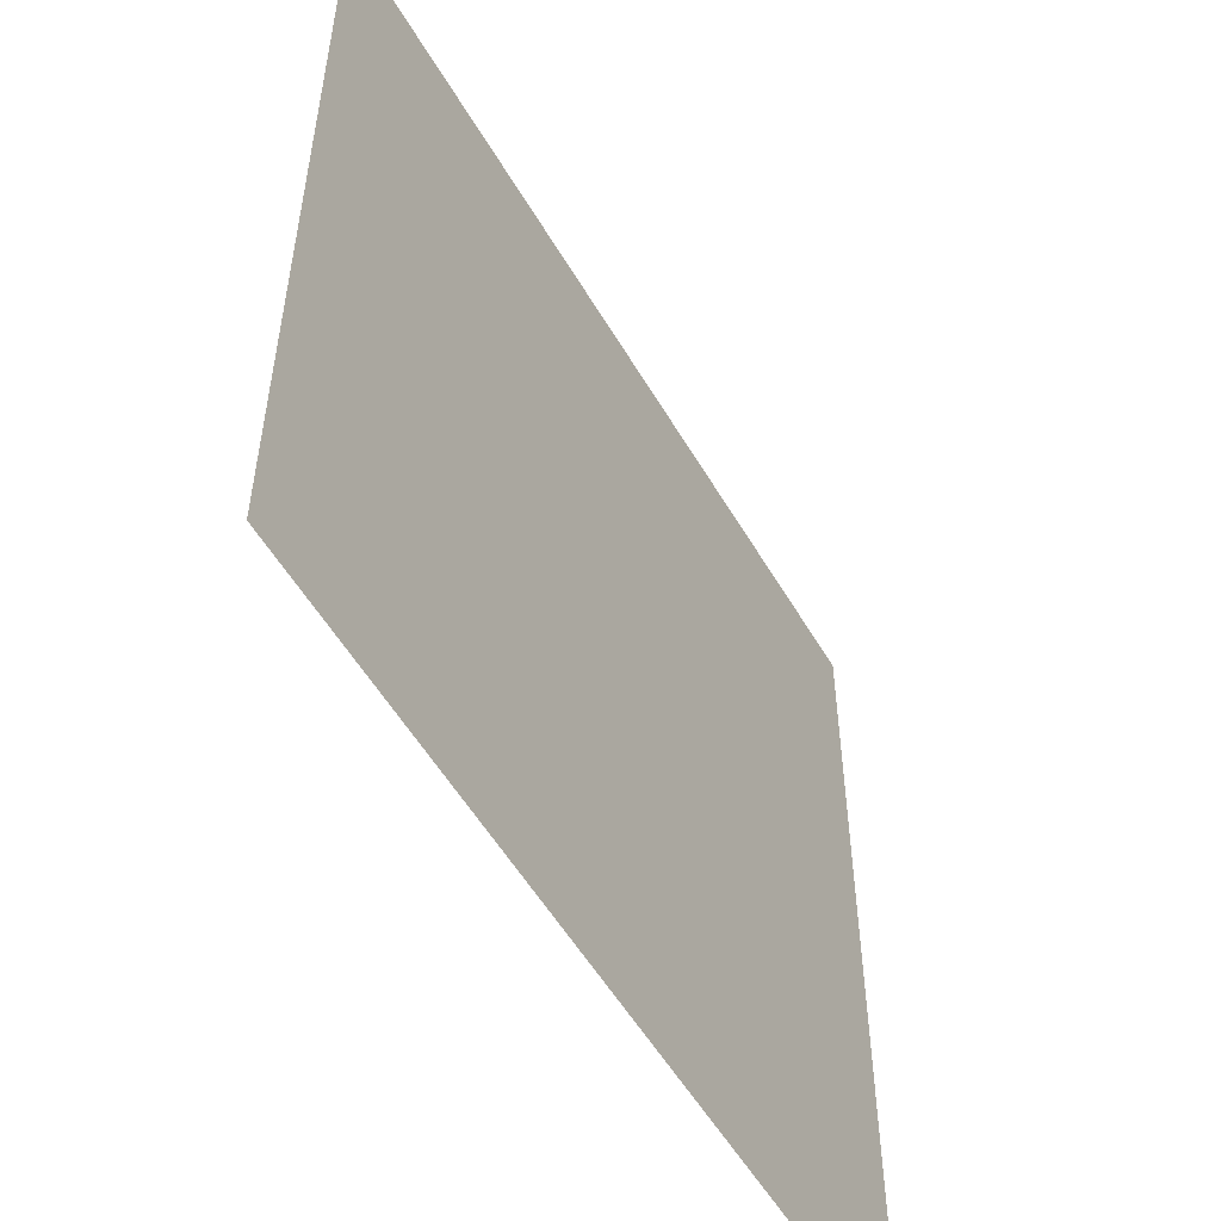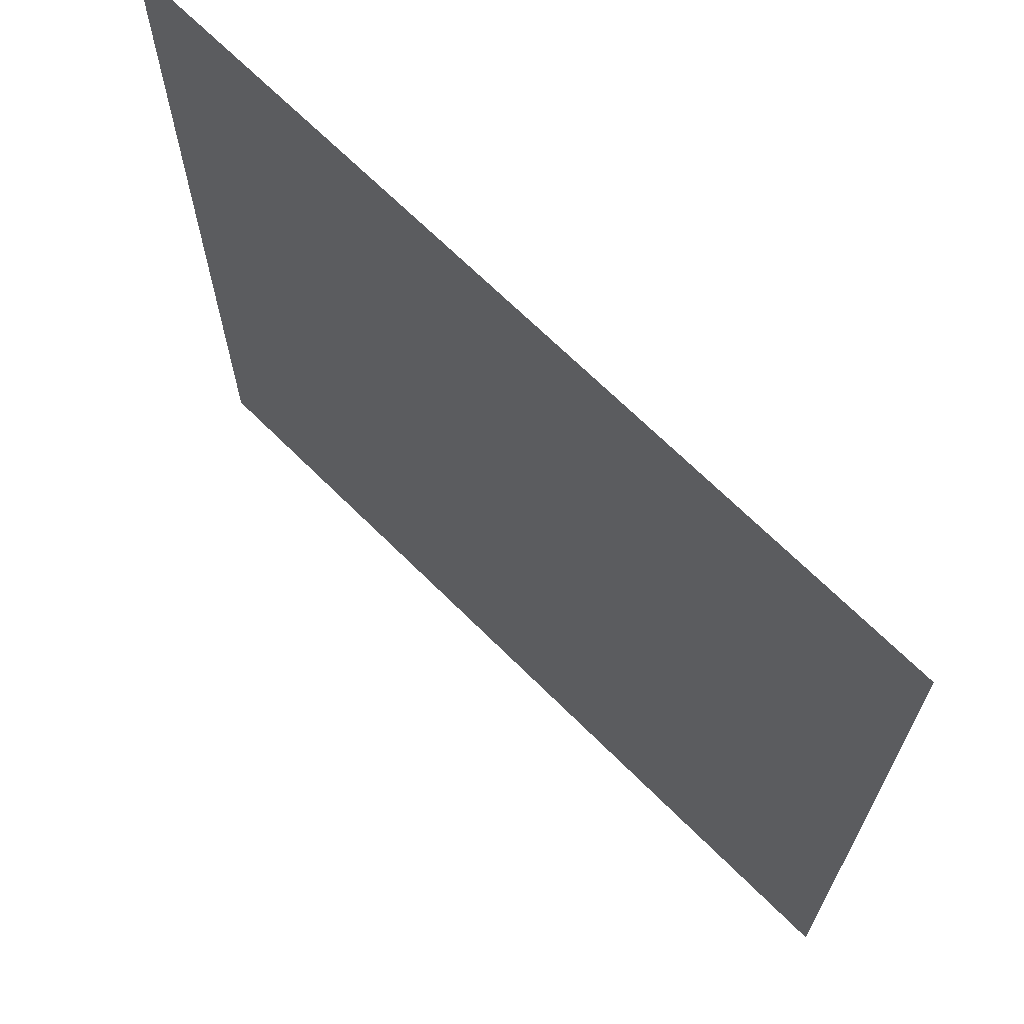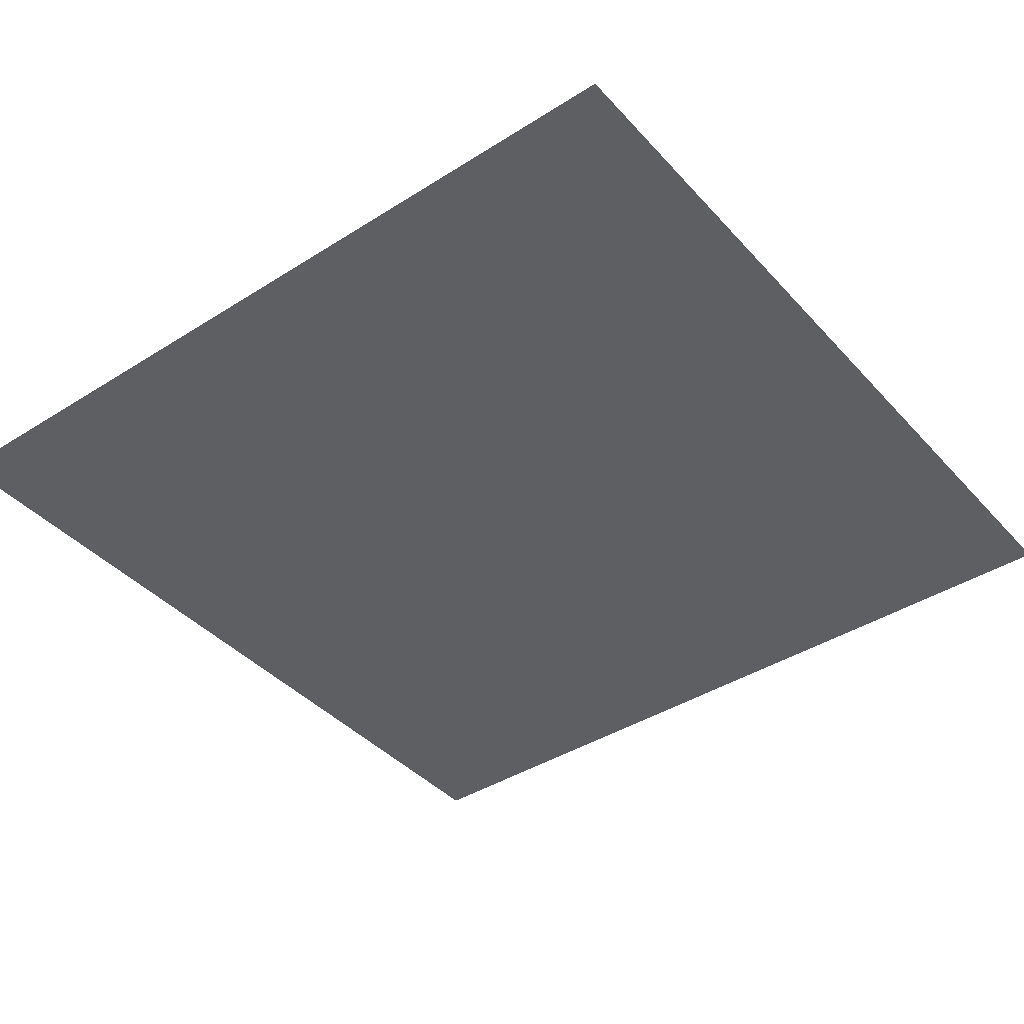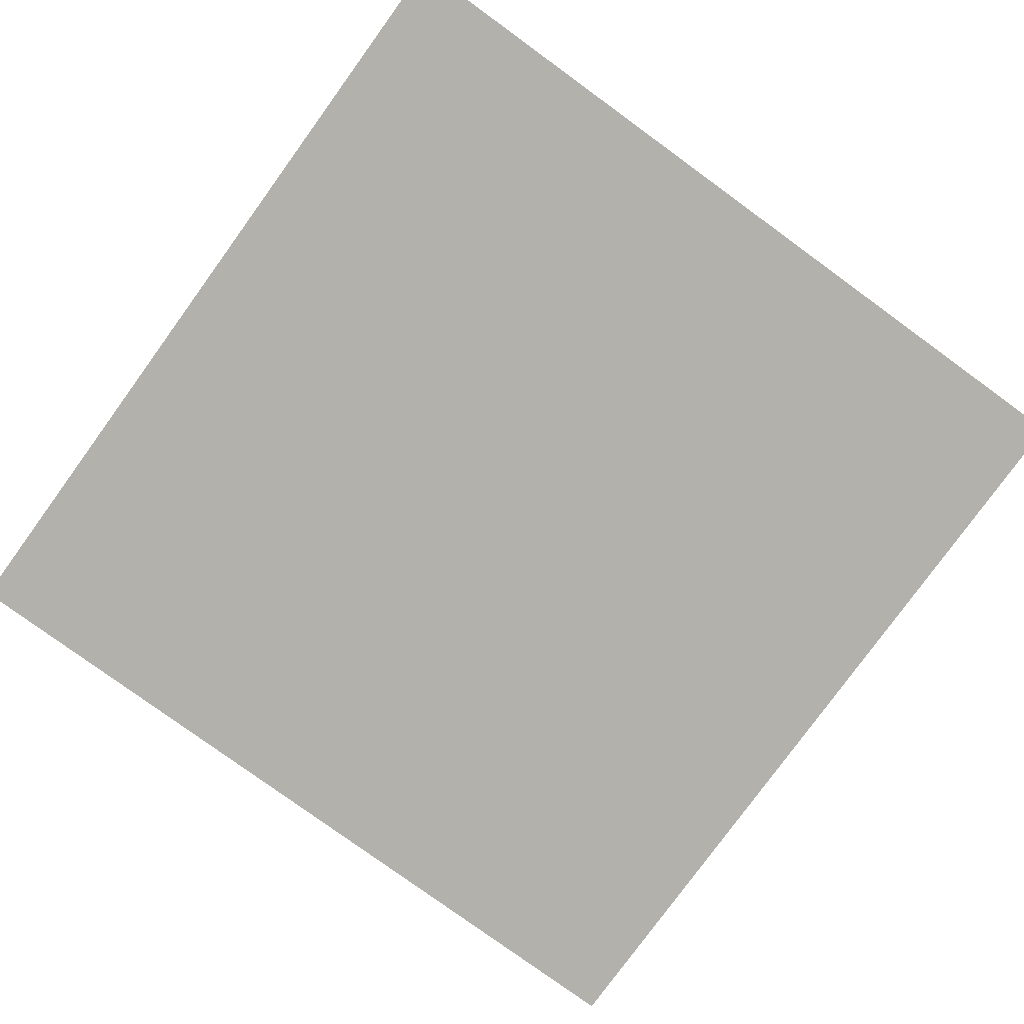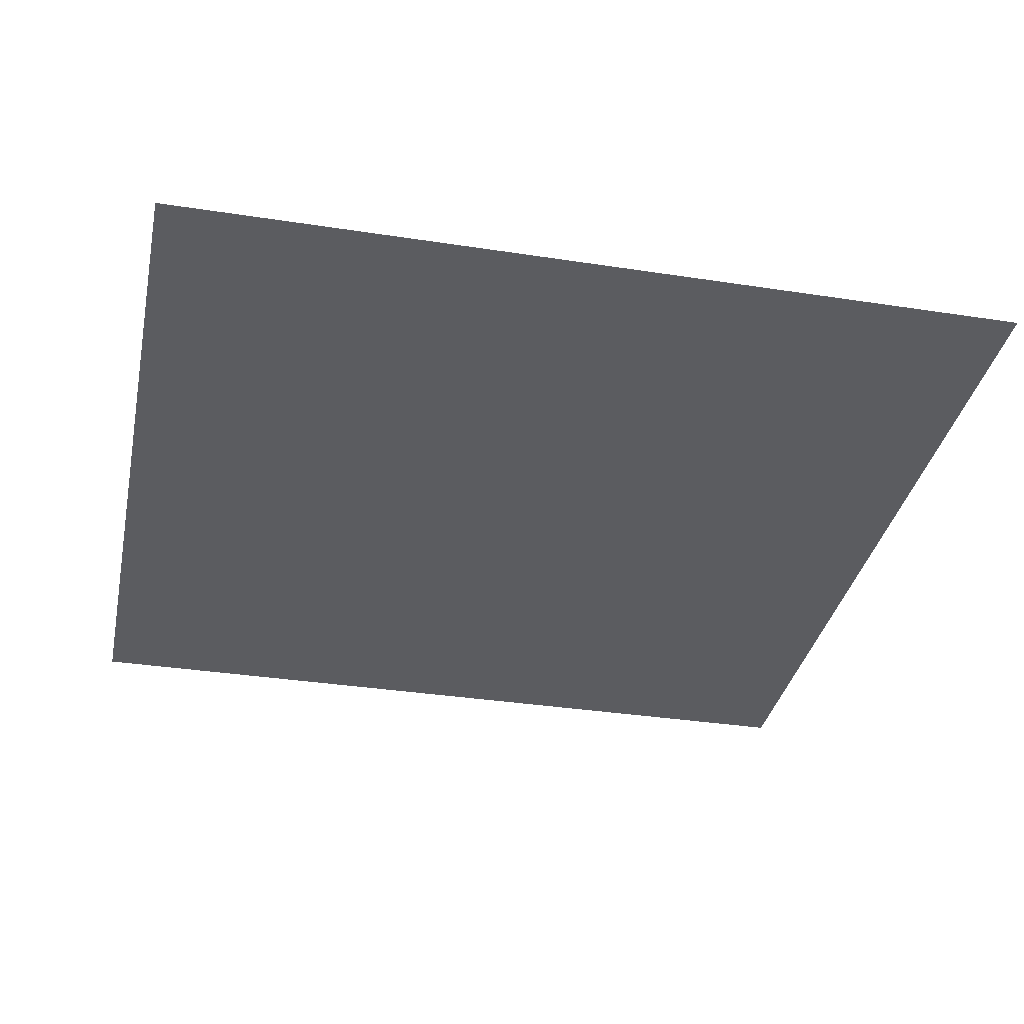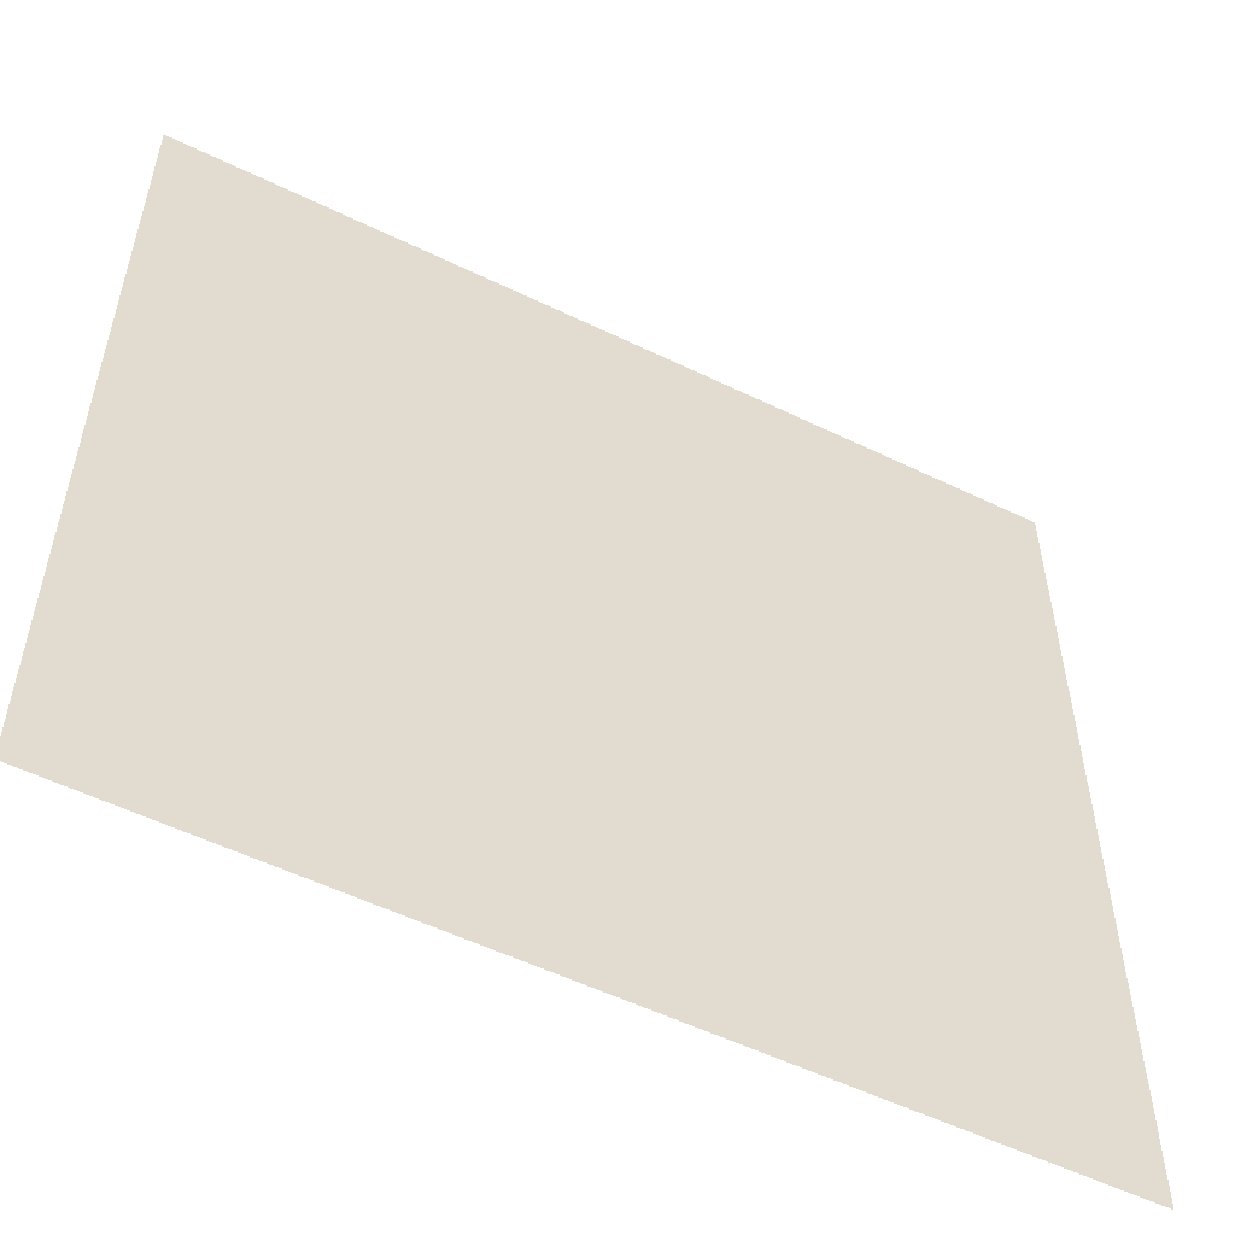
<metadata>
{"format":"obj","ext":"obj","renderer":"f3d","projection":"perspective","resolution":1024,"background":"white","views":[{"elev":-54.4,"azim":-60.2,"up":"+Y"},{"elev":68.3,"azim":44.9,"up":"+Y"},{"elev":-40.6,"azim":-52.2,"up":"+Z"},{"elev":-79.1,"azim":-126.0,"up":"+Z"},{"elev":-34.7,"azim":-101.7,"up":"+Z"},{"elev":-54.9,"azim":152.9,"up":"+Y"}]}
</metadata>
<code>
v -1.042 -2 0
v 2.958 -2 0
v -1.042 2 -0
v 2.958 2 -0
f 1 2 4 3

</code>
